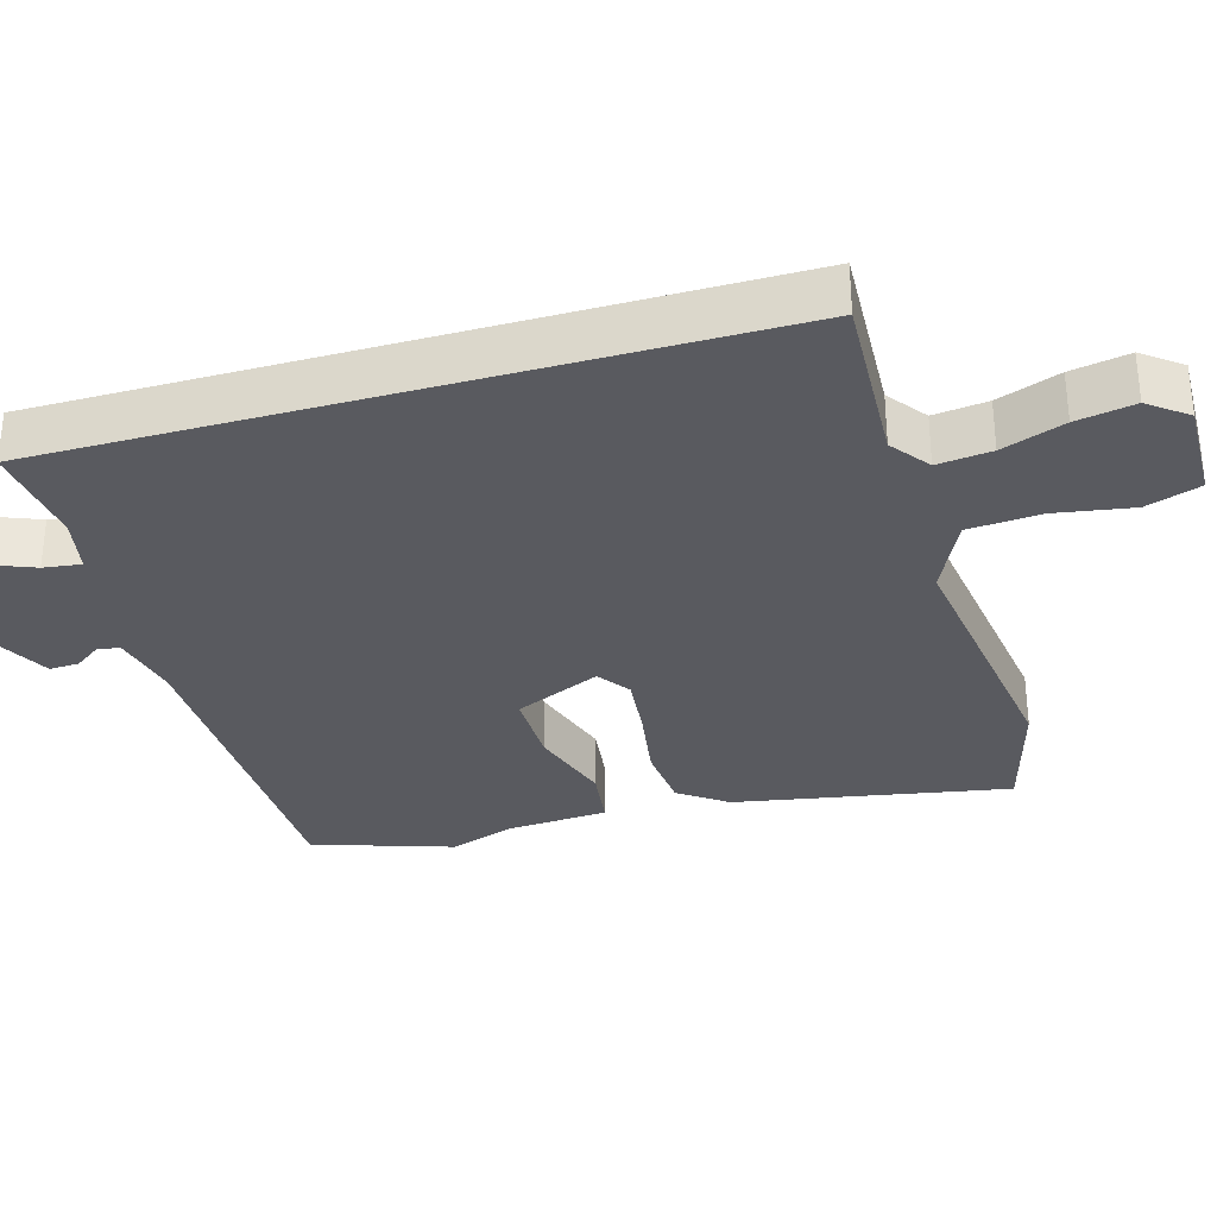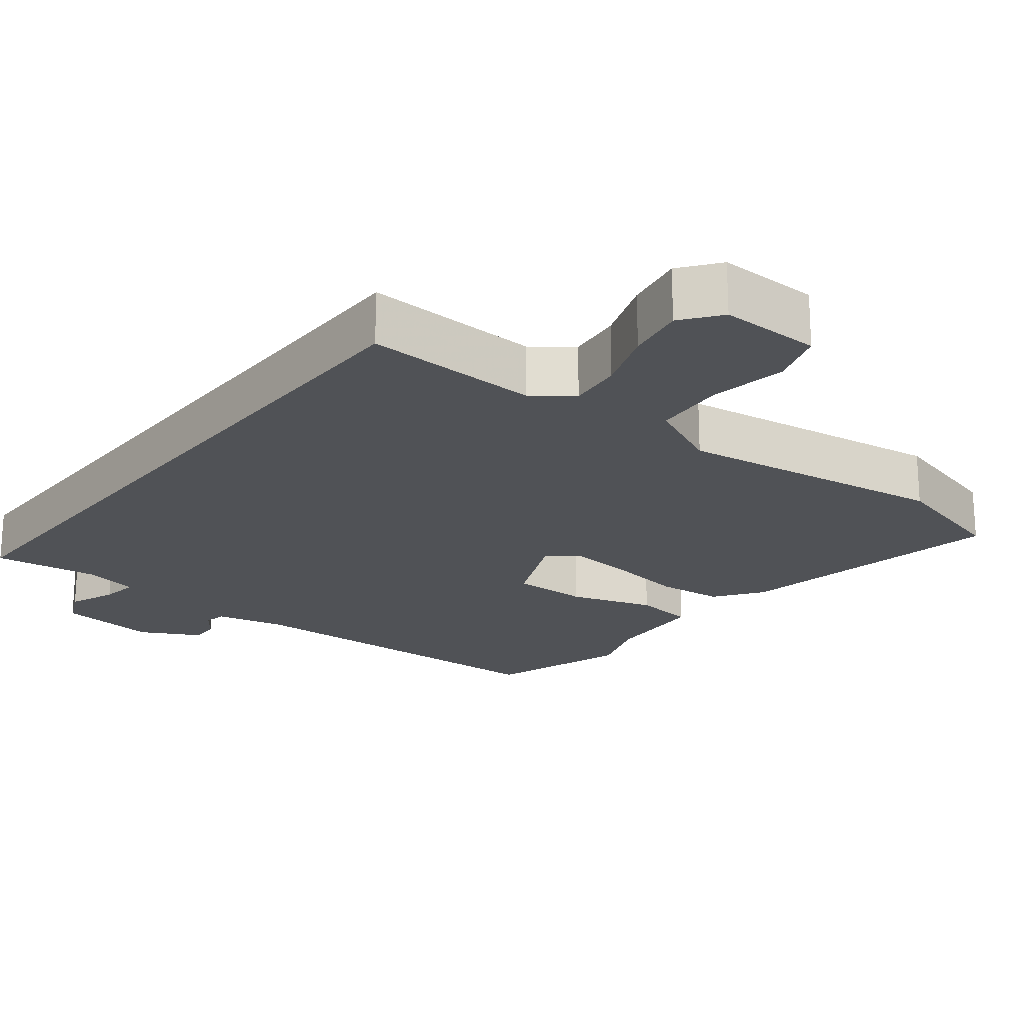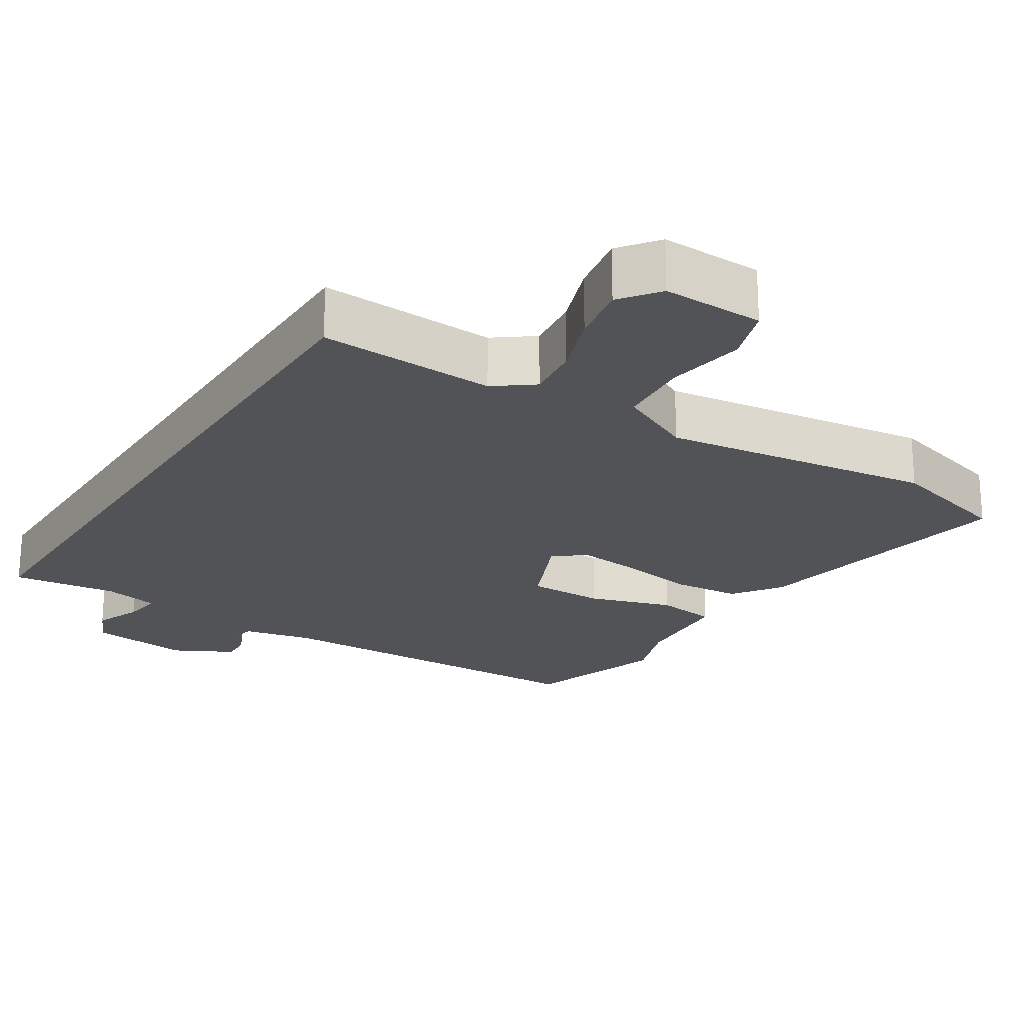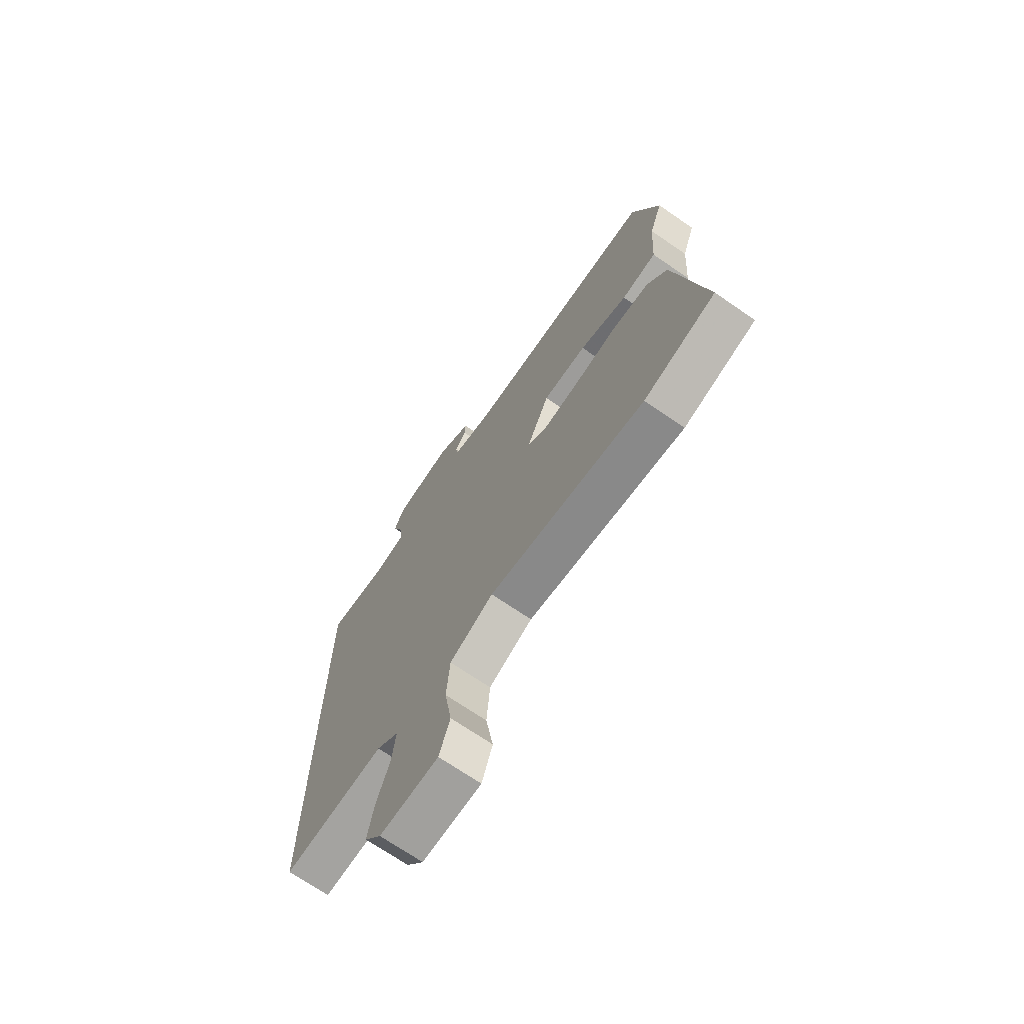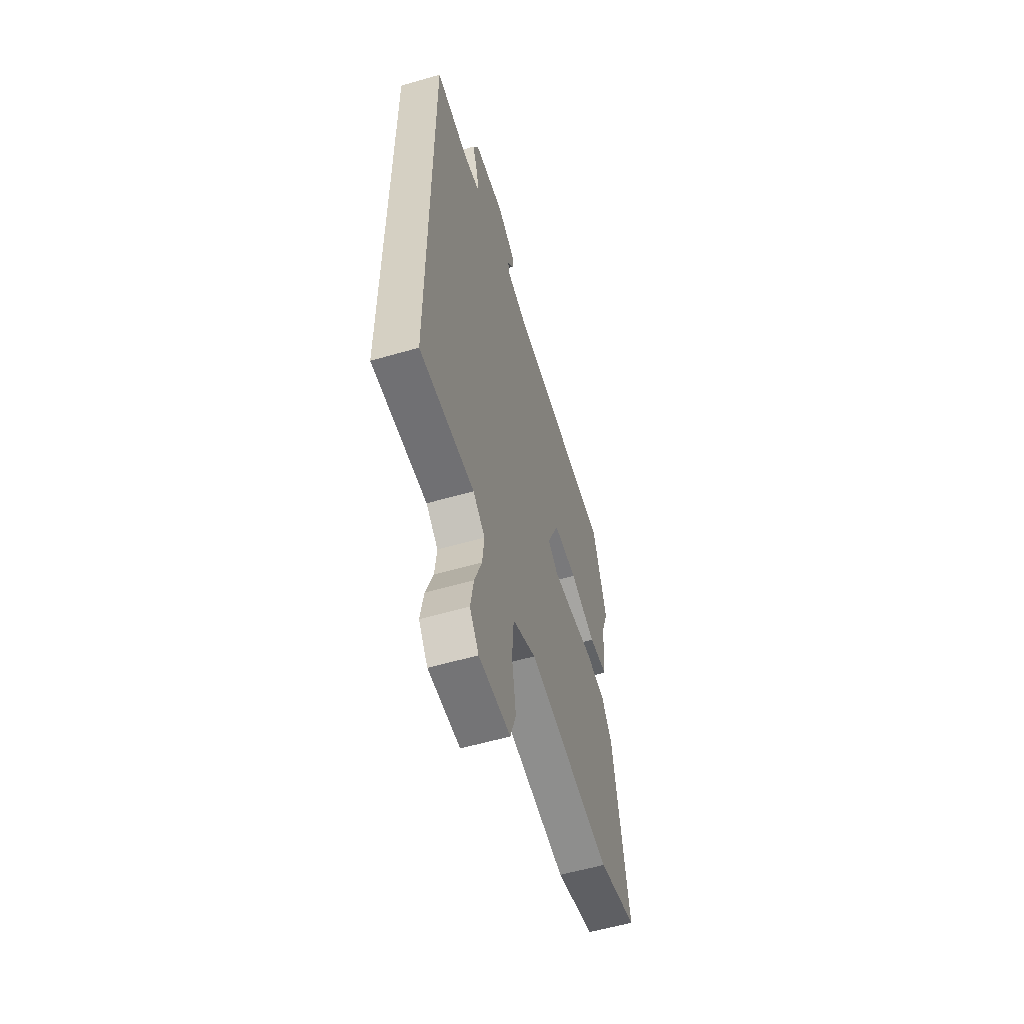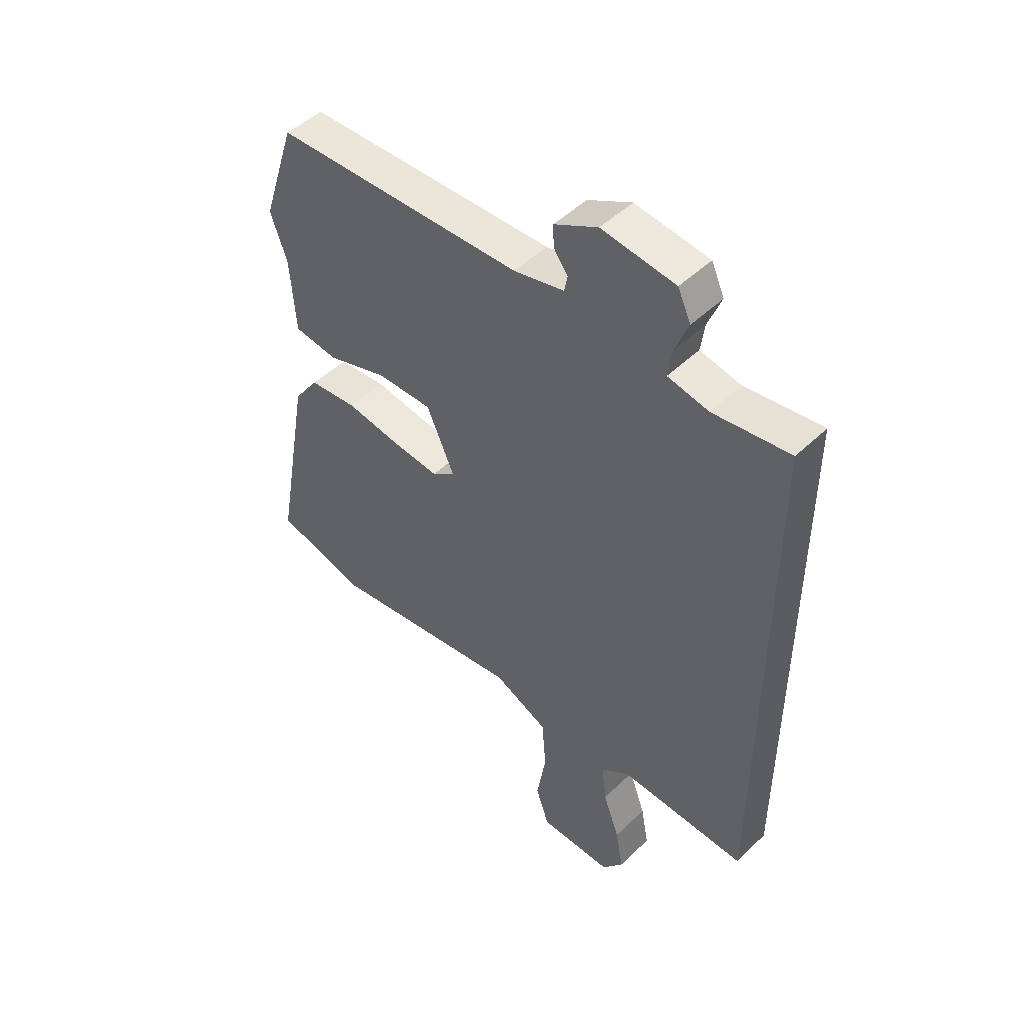
<metadata>
{"format":"obj","ext":"obj","renderer":"f3d","projection":"perspective","resolution":1024,"background":"white","views":[{"elev":-31.9,"azim":106.0,"up":"+Y"},{"elev":-20.8,"azim":141.8,"up":"+Y"},{"elev":-22.3,"azim":147.4,"up":"+Y"},{"elev":-70.6,"azim":-124.5,"up":"+Z"},{"elev":-57.4,"azim":106.8,"up":"+Z"},{"elev":48.6,"azim":43.2,"up":"+Z"}]}
</metadata>
<code>
v 0.5 0.07 0.521
v 0.5 0.07 -0.477
v 0.253 0.07 -0.466
v 0.199 0.07 -0.507
v 0.208 0.07 -0.583
v 0.24 0.07 -0.671
v 0.255 0.07 -0.753
v 0.214 0.07 -0.807
v 0.072 0.07 -0.804
v 0.046 0.07 -0.727
v 0.064 0.07 -0.617
v 0.056 0.07 -0.516
v -0.05 0.07 -0.466
v -0.429 0.07 -0.52
v -0.603 0.07 -0.472
v -0.534 0.07 -0.087
v -0.486 0.07 -0.02
v -0.393 0.07 -0.011
v -0.287 0.07 -0.028
v -0.197 0.07 -0.037
v -0.152 0.07 -0.004
v -0.206 0.07 0.117
v -0.313 0.07 0.116
v -0.43 0.07 0.078
v -0.515 0.07 0.089
v -0.525 0.07 0.234
v -0.557 0.07 0.324
v -0.493 0.07 0.521
v -0.015 0.07 0.533
v 0.082 0.07 0.555
v 0.088 0.07 0.586
v 0.061 0.07 0.623
v 0.059 0.07 0.665
v 0.142 0.07 0.709
v 0.283 0.07 0.691
v 0.308 0.07 0.637
v 0.282 0.07 0.571
v 0.275 0.07 0.518
v 0.353 0.07 0.502
v 0.5 0 0.521
v 0.5 0 -0.477
v 0.253 0 -0.466
v 0.199 0 -0.507
v 0.208 0 -0.583
v 0.24 0 -0.671
v 0.255 0 -0.753
v 0.214 0 -0.807
v 0.072 0 -0.804
v 0.046 0 -0.727
v 0.064 0 -0.617
v 0.056 0 -0.516
v -0.05 0 -0.466
v -0.429 0 -0.52
v -0.603 0 -0.472
v -0.534 0 -0.087
v -0.486 0 -0.02
v -0.393 0 -0.011
v -0.287 0 -0.028
v -0.197 0 -0.037
v -0.152 0 -0.004
v -0.206 0 0.117
v -0.313 0 0.116
v -0.43 0 0.078
v -0.515 0 0.089
v -0.525 0 0.234
v -0.557 0 0.324
v -0.493 0 0.521
v -0.015 0 0.533
v 0.082 0 0.555
v 0.088 0 0.586
v 0.061 0 0.623
v 0.059 0 0.665
v 0.142 0 0.709
v 0.283 0 0.691
v 0.308 0 0.637
v 0.282 0 0.571
v 0.275 0 0.518
v 0.353 0 0.502
f 35 36 37
f 34 35 37
f 33 34 37
f 32 33 37
f 31 32 37
f 30 31 37 38
f 29 30 38 39
f 28 29 39
f 27 28 39
f 26 27 39
f 26 39 1
f 25 26 1
f 24 25 1
f 23 24 1
f 17 18 19
f 16 17 19
f 15 16 19
f 14 15 19
f 13 14 19
f 12 13 19 20
f 9 10 11
f 8 9 11
f 7 8 11
f 6 7 11
f 5 6 11
f 4 5 11 12
f 12 20 21
f 4 12 21
f 3 4 21
f 22 23 1
f 3 21 22
f 2 3 22
f 1 2 22
f 76 75 74
f 76 74 73
f 76 73 72
f 76 72 71
f 76 71 70
f 77 76 70 69
f 78 77 69 68
f 78 68 67
f 78 67 66
f 78 66 65
f 40 78 65
f 40 65 64
f 40 64 63
f 40 63 62
f 58 57 56
f 58 56 55
f 58 55 54
f 58 54 53
f 58 53 52
f 59 58 52 51
f 50 49 48
f 50 48 47
f 50 47 46
f 50 46 45
f 50 45 44
f 51 50 44 43
f 60 59 51
f 60 51 43
f 60 43 42
f 40 62 61
f 61 60 42
f 61 42 41
f 61 41 40
f 1 40 41 2
f 2 41 42 3
f 3 42 43 4
f 4 43 44 5
f 5 44 45 6
f 6 45 46 7
f 7 46 47 8
f 8 47 48 9
f 9 48 49 10
f 10 49 50 11
f 11 50 51 12
f 12 51 52 13
f 13 52 53 14
f 14 53 54 15
f 15 54 55 16
f 16 55 56 17
f 17 56 57 18
f 18 57 58 19
f 19 58 59 20
f 20 59 60 21
f 21 60 61 22
f 22 61 62 23
f 23 62 63 24
f 24 63 64 25
f 25 64 65 26
f 26 65 66 27
f 27 66 67 28
f 28 67 68 29
f 29 68 69 30
f 30 69 70 31
f 31 70 71 32
f 32 71 72 33
f 33 72 73 34
f 34 73 74 35
f 35 74 75 36
f 36 75 76 37
f 37 76 77 38
f 38 77 78 39
f 39 78 40 1

</code>
